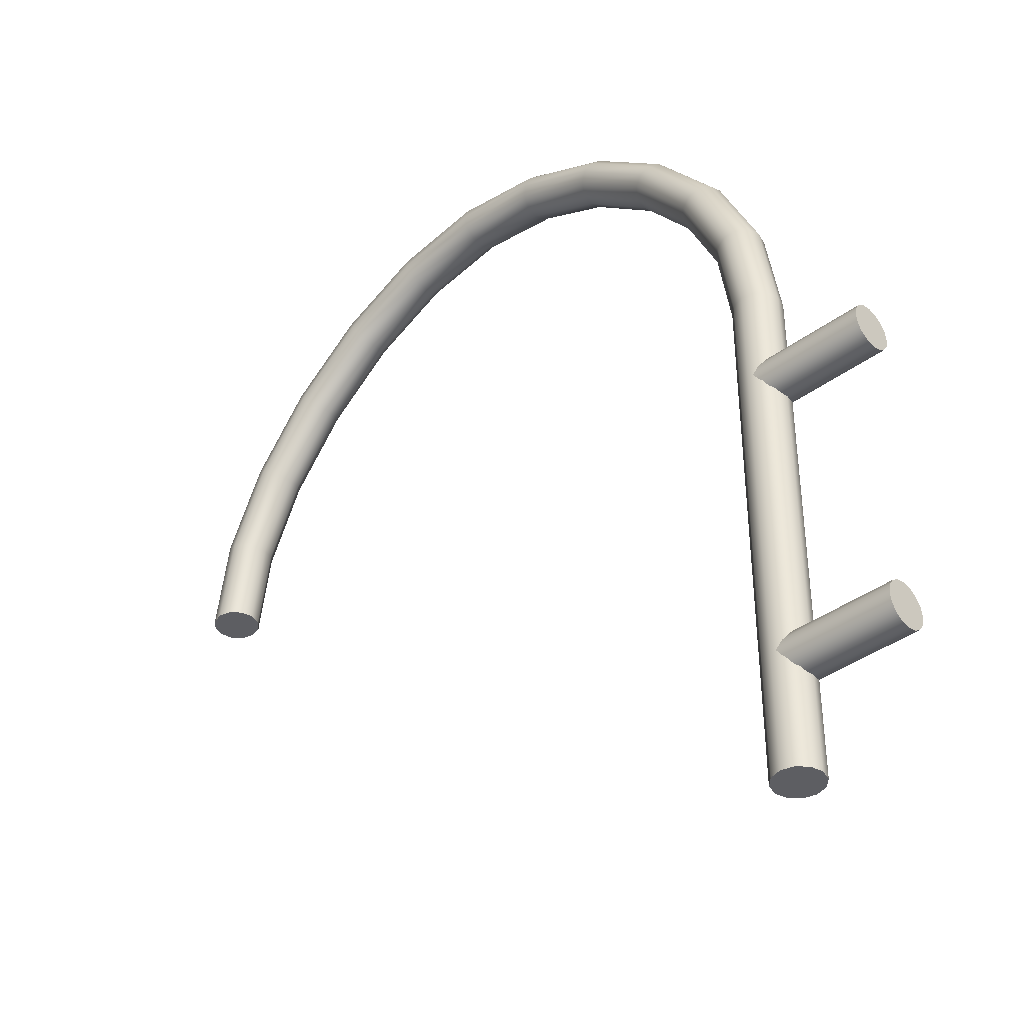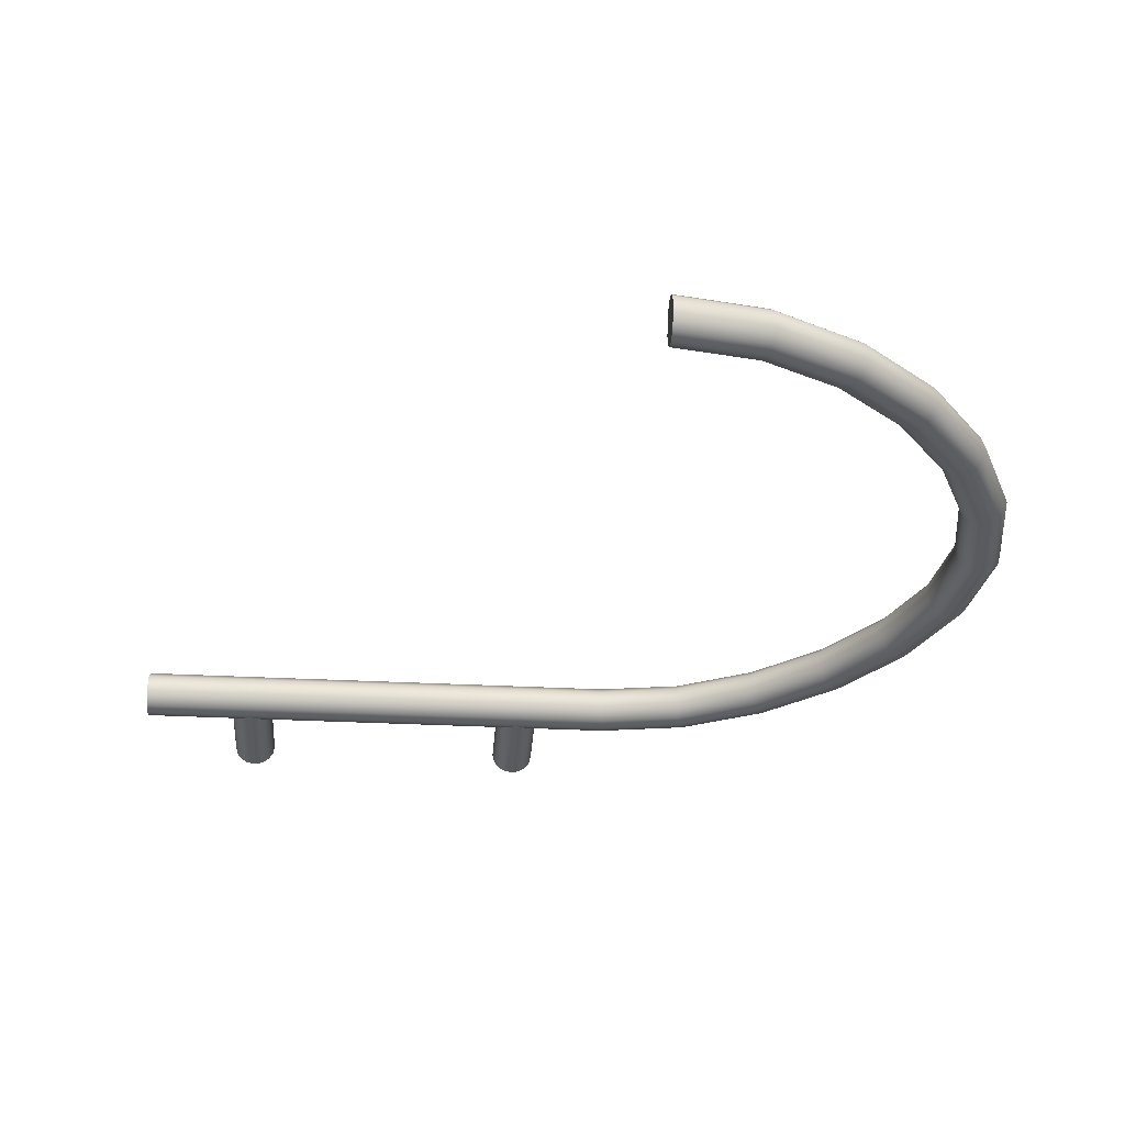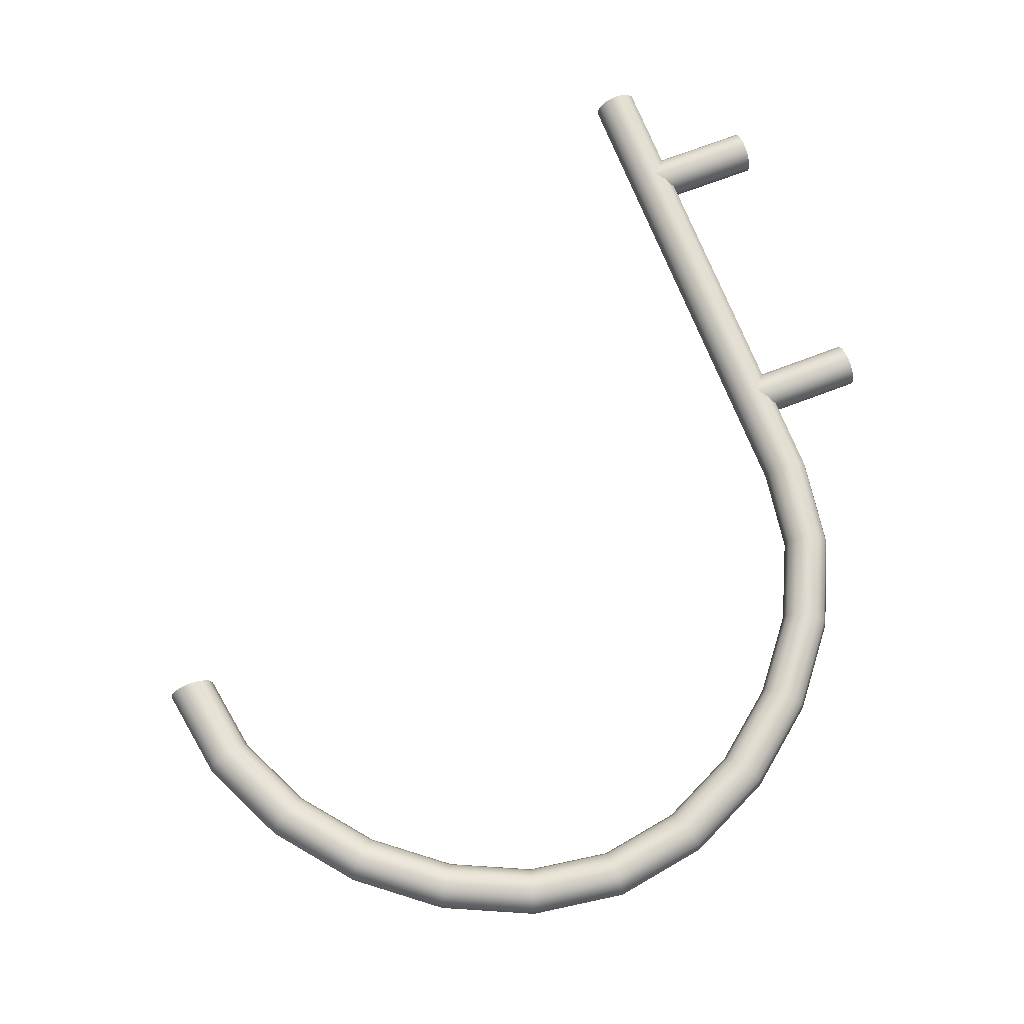
<metadata>
{"format":"obj","ext":"obj","renderer":"f3d","projection":"perspective","resolution":1024,"background":"white","views":[{"elev":-39.2,"azim":42.9,"up":"+Z"},{"elev":-32.7,"azim":-94.1,"up":"+Y"},{"elev":69.6,"azim":-21.2,"up":"+Y"}]}
</metadata>
<code>
o Streben_Cylinder.008
v -0.1 0 -0.06269
v -0.000465 0 -0.06269
v -0.1 0.007271 -0.06414
v -0.000465 0.007271 -0.06414
v -0.1 0.01344 -0.06826
v -0.000465 0.01344 -0.06826
v -0.1 0.01755 -0.07442
v -0.000465 0.01755 -0.07442
v -0.1 0.019 -0.08169
v -0.000465 0.019 -0.08169
v -0.1 0.01755 -0.08896
v -0.000465 0.01755 -0.08896
v -0.1 0.01344 -0.09513
v -0.000465 0.01344 -0.09513
v -0.1 0.007271 -0.09925
v -0.000465 0.007271 -0.09925
v -0.1 0 -0.1007
v -0.000465 0 -0.1007
v -0.1 -0.007271 -0.09925
v -0.000465 -0.007271 -0.09925
v -0.1 -0.01344 -0.09513
v -0.000465 -0.01344 -0.09513
v -0.1 -0.01755 -0.08896
v -0.000465 -0.01755 -0.08896
v -0.1 -0.019 -0.08169
v -0.000465 -0.019 -0.08169
v -0.1 -0.01755 -0.07442
v -0.000465 -0.01755 -0.07442
v -0.1 -0.01344 -0.06826
v -0.000465 -0.01344 -0.06826
v -0.1 -0.007271 -0.06414
v -0.000465 -0.007271 -0.06414
v -0.1 0 -0.3173
v -0.000465 0 -0.3173
v -0.1 0.007271 -0.3187
v -0.000465 0.007271 -0.3187
v -0.1 0.01344 -0.3229
v -0.000465 0.01344 -0.3229
v -0.1 0.01755 -0.329
v -0.000465 0.01755 -0.329
v -0.1 0.019 -0.3363
v -0.000465 0.019 -0.3363
v -0.1 0.01755 -0.3436
v -0.000465 0.01755 -0.3436
v -0.1 0.01344 -0.3497
v -0.000465 0.01344 -0.3497
v -0.1 0.007271 -0.3538
v -0.000465 0.007271 -0.3538
v -0.1 0 -0.3553
v -0.000465 0 -0.3553
v -0.1 -0.007271 -0.3538
v -0.000465 -0.007271 -0.3538
v -0.1 -0.01344 -0.3497
v -0.000465 -0.01344 -0.3497
v -0.1 -0.01755 -0.3436
v -0.000465 -0.01755 -0.3436
v -0.1 -0.019 -0.3363
v -0.000465 -0.019 -0.3363
v -0.1 -0.01755 -0.329
v -0.000465 -0.01755 -0.329
v -0.1 -0.01344 -0.3229
v -0.000465 -0.01344 -0.3229
v -0.1 -0.007271 -0.3187
v -0.000465 -0.007271 -0.3187
f 2 3 1
f 4 5 3
f 6 7 5
f 8 9 7
f 10 11 9
f 12 13 11
f 14 15 13
f 16 17 15
f 18 19 17
f 20 21 19
f 22 23 21
f 24 25 23
f 26 27 25
f 28 29 27
f 22 14 6
f 30 31 29
f 32 1 31
f 15 23 31
f 34 35 33
f 36 37 35
f 38 39 37
f 40 41 39
f 42 43 41
f 44 45 43
f 46 47 45
f 48 49 47
f 50 51 49
f 52 53 51
f 54 55 53
f 56 57 55
f 58 59 57
f 60 61 59
f 54 46 38
f 62 63 61
f 64 33 63
f 47 55 63
f 2 4 3
f 4 6 5
f 6 8 7
f 8 10 9
f 10 12 11
f 12 14 13
f 14 16 15
f 16 18 17
f 18 20 19
f 20 22 21
f 22 24 23
f 24 26 25
f 26 28 27
f 28 30 29
f 6 4 2
f 2 32 30
f 30 28 26
f 26 24 22
f 22 20 18
f 18 16 14
f 14 12 10
f 10 8 6
f 6 2 30
f 30 26 22
f 22 18 14
f 14 10 6
f 6 30 22
f 30 32 31
f 32 2 1
f 31 1 3
f 3 5 7
f 7 9 11
f 11 13 15
f 15 17 19
f 19 21 23
f 23 25 27
f 27 29 31
f 31 3 7
f 7 11 15
f 15 19 23
f 23 27 31
f 31 7 15
f 34 36 35
f 36 38 37
f 38 40 39
f 40 42 41
f 42 44 43
f 44 46 45
f 46 48 47
f 48 50 49
f 50 52 51
f 52 54 53
f 54 56 55
f 56 58 57
f 58 60 59
f 60 62 61
f 38 36 34
f 34 64 62
f 62 60 58
f 58 56 54
f 54 52 50
f 50 48 46
f 46 44 42
f 42 40 38
f 38 34 62
f 62 58 54
f 54 50 46
f 46 42 38
f 38 62 54
f 62 64 63
f 64 34 33
f 63 33 35
f 35 37 39
f 39 41 43
f 43 45 47
f 47 49 51
f 51 53 55
f 55 57 59
f 59 61 63
f 63 35 39
f 39 43 47
f 47 51 55
f 55 59 63
f 63 39 47
o Auslegerbogen_BezierCurve.005
v -0.71 -0.01732 0
v -0.7173 -0.01 0
v -0.72 0 0
v -0.7173 0.01 0
v -0.71 0.01732 0
v -0.7 0.02 0
v -0.69 0.01732 0
v -0.6827 0.01 0
v -0.68 0 0
v -0.6827 -0.01 0
v -0.69 -0.01732 0
v -0.7 -0.02 0
v -0.09 -0.01732 -0.433
v -0.08268 -0.01 -0.433
v -0.08 0 -0.433
v -0.08268 0.01 -0.433
v -0.09 0.01732 -0.433
v -0.1 0.02 -0.433
v -0.11 0.01732 -0.433
v -0.1173 0.01 -0.433
v -0.12 0 -0.433
v -0.1173 -0.01 -0.433
v -0.11 -0.01732 -0.433
v -0.1 -0.02 -0.433
v -0.09 -0.01732 -0.433
v -0.08268 -0.01 -0.433
v -0.08 0 -0.433
v -0.08268 0.01 -0.433
v -0.09 0.01732 -0.433
v -0.1 0.02 -0.433
v -0.11 0.01732 -0.433
v -0.1173 0.01 -0.433
v -0.12 0 -0.433
v -0.1173 -0.01 -0.433
v -0.11 -0.01732 -0.433
v -0.1 -0.02 -0.433
v -0.09 -0.01732 -0.3583
v -0.08268 -0.01 -0.3583
v -0.08 0 -0.3583
v -0.08268 0.01 -0.3583
v -0.09 0.01732 -0.3583
v -0.1 0.02 -0.3583
v -0.11 0.01732 -0.3583
v -0.1173 0.01 -0.3583
v -0.12 0 -0.3583
v -0.1173 -0.01 -0.3583
v -0.11 -0.01732 -0.3583
v -0.1 -0.02 -0.3583
v -0.09 -0.01732 -0.2804
v -0.08268 -0.01 -0.2804
v -0.08 0 -0.2804
v -0.08268 0.01 -0.2804
v -0.09 0.01732 -0.2804
v -0.1 0.02 -0.2804
v -0.11 0.01732 -0.2804
v -0.1173 0.01 -0.2804
v -0.12 0 -0.2804
v -0.1173 -0.01 -0.2804
v -0.11 -0.01732 -0.2804
v -0.1 -0.02 -0.2804
v -0.09 -0.01732 -0.2026
v -0.08268 -0.01 -0.2026
v -0.08 0 -0.2026
v -0.08268 0.01 -0.2026
v -0.09 0.01732 -0.2026
v -0.1 0.02 -0.2026
v -0.11 0.01732 -0.2026
v -0.1173 0.01 -0.2026
v -0.12 0 -0.2026
v -0.1173 -0.01 -0.2026
v -0.11 -0.01732 -0.2026
v -0.1 -0.02 -0.2026
v -0.09 -0.01732 -0.1278
v -0.08268 -0.01 -0.1278
v -0.08 0 -0.1278
v -0.08268 0.01 -0.1278
v -0.09 0.01732 -0.1278
v -0.1 0.02 -0.1278
v -0.11 0.01732 -0.1278
v -0.1173 0.01 -0.1278
v -0.12 0 -0.1278
v -0.1173 -0.01 -0.1278
v -0.11 -0.01732 -0.1278
v -0.1 -0.02 -0.1278
v -0.09 -0.01732 -0.05928
v -0.08268 -0.01 -0.05928
v -0.08 0 -0.05928
v -0.08268 0.01 -0.05928
v -0.09 0.01732 -0.05928
v -0.1 0.02 -0.05928
v -0.11 0.01732 -0.05928
v -0.1173 0.01 -0.05928
v -0.12 0 -0.05928
v -0.1173 -0.01 -0.05928
v -0.11 -0.01732 -0.05928
v -0.1 -0.02 -0.05928
v -0.09003 -0.01732 0.000787
v -0.08273 -0.01 0.001363
v -0.08006 0 0.001574
v -0.08273 0.01 0.001363
v -0.09003 0.01732 0.000787
v -0.1 0.02 0
v -0.11 0.01732 -0.000787
v -0.1173 0.01 -0.001363
v -0.1199 0 -0.001574
v -0.1173 -0.01 -0.001363
v -0.11 -0.01732 -0.000787
v -0.1 -0.02 0
v -0.1022 -0.01732 0.07723
v -0.09524 -0.01 0.07937
v -0.09268 0 0.08015
v -0.09524 0.01 0.07937
v -0.1022 0.01732 0.07723
v -0.1118 0.02 0.07431
v -0.1214 0.01732 0.07138
v -0.1284 0.01 0.06924
v -0.1309 0 0.06846
v -0.1284 -0.01 0.06924
v -0.1214 -0.01732 0.07138
v -0.1118 -0.02 0.07431
v -0.1359 -0.01732 0.1497
v -0.1297 -0.01 0.1536
v -0.1274 0 0.155
v -0.1297 0.01 0.1536
v -0.1359 0.01732 0.1497
v -0.1444 0.02 0.1444
v -0.1529 0.01732 0.1392
v -0.1592 0.01 0.1353
v -0.1614 0 0.1339
v -0.1592 -0.01 0.1353
v -0.1529 -0.01732 0.1392
v -0.1444 -0.02 0.1444
v -0.1867 -0.01732 0.2133
v -0.1815 -0.01 0.2185
v -0.1796 0 0.2204
v -0.1815 0.01 0.2185
v -0.1867 0.01732 0.2133
v -0.1938 0.02 0.2062
v -0.2008 0.01732 0.1992
v -0.206 0.01 0.194
v -0.2079 0 0.1921
v -0.206 -0.01 0.194
v -0.2008 -0.01732 0.1992
v -0.1938 -0.02 0.2062
v -0.2503 -0.01732 0.2641
v -0.2464 -0.01 0.2703
v -0.245 0 0.2726
v -0.2464 0.01 0.2703
v -0.2503 0.01732 0.2641
v -0.2556 0.02 0.2556
v -0.2608 0.01732 0.2471
v -0.2647 0.01 0.2408
v -0.2661 0 0.2386
v -0.2647 -0.01 0.2408
v -0.2608 -0.01732 0.2471
v -0.2556 -0.02 0.2556
v -0.3228 -0.01732 0.2978
v -0.3206 -0.01 0.3048
v -0.3199 0 0.3073
v -0.3206 0.01 0.3048
v -0.3228 0.01732 0.2978
v -0.3257 0.02 0.2882
v -0.3286 0.01732 0.2786
v -0.3308 0.01 0.2716
v -0.3315 0 0.2691
v -0.3308 -0.01 0.2716
v -0.3286 -0.01732 0.2786
v -0.3257 -0.02 0.2882
v -0.4 -0.01732 0.31
v -0.4 -0.01 0.3173
v -0.4 0 0.32
v -0.4 0.01 0.3173
v -0.4 0.01732 0.31
v -0.4 0.02 0.3
v -0.4 0.01732 0.29
v -0.4 0.01 0.2827
v -0.4 0 0.28
v -0.4 -0.01 0.2827
v -0.4 -0.01732 0.29
v -0.4 -0.02 0.3
v -0.4772 -0.01732 0.2978
v -0.4794 -0.01 0.3048
v -0.4802 0 0.3073
v -0.4794 0.01 0.3048
v -0.4772 0.01732 0.2978
v -0.4743 0.02 0.2882
v -0.4714 0.01732 0.2786
v -0.4692 0.01 0.2716
v -0.4685 0 0.2691
v -0.4692 -0.01 0.2716
v -0.4714 -0.01732 0.2786
v -0.4743 -0.02 0.2882
v -0.5497 -0.01732 0.2641
v -0.5536 -0.01 0.2703
v -0.555 0 0.2726
v -0.5536 0.01 0.2703
v -0.5497 0.01732 0.2641
v -0.5444 0.02 0.2556
v -0.5392 0.01732 0.2471
v -0.5353 0.01 0.2408
v -0.5339 0 0.2386
v -0.5353 -0.01 0.2408
v -0.5392 -0.01732 0.2471
v -0.5444 -0.02 0.2556
v -0.6133 -0.01732 0.2133
v -0.6185 -0.01 0.2185
v -0.6204 0 0.2204
v -0.6185 0.01 0.2185
v -0.6133 0.01732 0.2133
v -0.6062 0.02 0.2062
v -0.5992 0.01732 0.1992
v -0.594 0.01 0.194
v -0.5921 0 0.1921
v -0.594 -0.01 0.194
v -0.5992 -0.01732 0.1992
v -0.6062 -0.02 0.2062
v -0.6641 -0.01732 0.1497
v -0.6703 -0.01 0.1536
v -0.6726 0 0.155
v -0.6703 0.01 0.1536
v -0.6641 0.01732 0.1497
v -0.6556 0.02 0.1444
v -0.6471 0.01732 0.1392
v -0.6408 0.01 0.1353
v -0.6386 0 0.1339
v -0.6408 -0.01 0.1353
v -0.6471 -0.01732 0.1392
v -0.6556 -0.02 0.1444
v -0.6978 -0.01732 0.07723
v -0.7048 -0.01 0.07937
v -0.7073 0 0.08015
v -0.7048 0.01 0.07937
v -0.6978 0.01732 0.07723
v -0.6882 0.02 0.07431
v -0.6786 0.01732 0.07138
v -0.6716 0.01 0.06924
v -0.6691 0 0.06846
v -0.6716 -0.01 0.06924
v -0.6786 -0.01732 0.07138
v -0.6882 -0.02 0.07431
v -0.71 -0.01732 0
v -0.7173 -0.01 0
v -0.72 0 0
v -0.7173 0.01 0
v -0.71 0.01732 0
v -0.7 0.02 0
v -0.69 0.01732 0
v -0.6827 0.01 0
v -0.68 0 0
v -0.6827 -0.01 0
v -0.69 -0.01732 0
v -0.7 -0.02 0
f 68 66 67
f 69 66 68
f 69 65 66
f 70 65 69
f 70 76 65
f 71 76 70
f 71 75 76
f 72 75 71
f 72 74 75
f 73 74 72
f 84 86 85
f 84 87 86
f 83 87 84
f 83 88 87
f 82 88 83
f 82 77 88
f 81 77 82
f 81 78 77
f 80 78 81
f 80 79 78
f 101 100 89
f 102 89 90
f 103 90 91
f 104 91 92
f 105 92 93
f 106 93 94
f 107 94 95
f 108 95 96
f 109 96 97
f 110 97 98
f 111 98 99
f 112 99 100
f 113 112 101
f 114 101 102
f 115 102 103
f 116 103 104
f 117 104 105
f 118 105 106
f 119 106 107
f 120 107 108
f 121 108 109
f 122 109 110
f 123 110 111
f 124 111 112
f 125 124 113
f 126 113 114
f 127 114 115
f 128 115 116
f 129 116 117
f 130 117 118
f 131 118 119
f 132 119 120
f 133 120 121
f 134 121 122
f 135 122 123
f 136 123 124
f 137 136 125
f 138 125 126
f 139 126 127
f 140 127 128
f 141 128 129
f 142 129 130
f 143 130 131
f 144 131 132
f 145 132 133
f 146 133 134
f 147 134 135
f 148 135 136
f 149 148 137
f 150 137 138
f 151 138 139
f 152 139 140
f 153 140 141
f 154 141 142
f 155 142 143
f 156 143 144
f 157 144 145
f 158 145 146
f 159 146 147
f 160 147 148
f 149 172 160
f 150 161 149
f 151 162 150
f 164 151 152
f 165 152 153
f 166 153 154
f 167 154 155
f 168 155 156
f 169 156 157
f 158 169 157
f 159 170 158
f 160 171 159
f 161 184 172
f 162 173 161
f 163 174 162
f 176 163 164
f 177 164 165
f 178 165 166
f 179 166 167
f 180 167 168
f 181 168 169
f 170 181 169
f 171 182 170
f 172 183 171
f 185 184 173
f 186 173 174
f 187 174 175
f 176 187 175
f 177 188 176
f 178 189 177
f 179 190 178
f 180 191 179
f 181 192 180
f 194 181 182
f 195 182 183
f 196 183 184
f 197 196 185
f 198 185 186
f 199 186 187
f 188 199 187
f 189 200 188
f 190 201 189
f 191 202 190
f 192 203 191
f 193 204 192
f 206 193 194
f 207 194 195
f 208 195 196
f 197 220 208
f 198 209 197
f 199 210 198
f 212 199 200
f 213 200 201
f 214 201 202
f 215 202 203
f 216 203 204
f 217 204 205
f 206 217 205
f 207 218 206
f 208 219 207
f 209 232 220
f 210 221 209
f 211 222 210
f 224 211 212
f 225 212 213
f 226 213 214
f 227 214 215
f 228 215 216
f 229 216 217
f 218 229 217
f 219 230 218
f 220 231 219
f 221 244 232
f 222 233 221
f 223 234 222
f 236 223 224
f 237 224 225
f 238 225 226
f 239 226 227
f 240 227 228
f 241 228 229
f 230 241 229
f 231 242 230
f 232 243 231
f 245 244 233
f 246 233 234
f 247 234 235
f 236 247 235
f 237 248 236
f 238 249 237
f 239 250 238
f 240 251 239
f 241 252 240
f 254 241 242
f 255 242 243
f 256 243 244
f 257 256 245
f 258 245 246
f 259 246 247
f 248 259 247
f 249 260 248
f 250 261 249
f 251 262 250
f 252 263 251
f 253 264 252
f 266 253 254
f 267 254 255
f 268 255 256
f 269 268 257
f 270 257 258
f 271 258 259
f 260 271 259
f 261 272 260
f 262 273 261
f 263 274 262
f 264 275 263
f 265 276 264
f 278 265 266
f 279 266 267
f 280 267 268
f 269 292 280
f 270 281 269
f 271 282 270
f 284 271 272
f 285 272 273
f 286 273 274
f 287 274 275
f 288 275 276
f 289 276 277
f 278 289 277
f 279 290 278
f 280 291 279
f 281 304 292
f 282 293 281
f 283 294 282
f 296 283 284
f 297 284 285
f 298 285 286
f 299 286 287
f 300 287 288
f 301 288 289
f 290 301 289
f 291 302 290
f 292 303 291
f 293 316 304
f 294 305 293
f 295 306 294
f 308 295 296
f 309 296 297
f 310 297 298
f 311 298 299
f 312 299 300
f 313 300 301
f 302 313 301
f 303 314 302
f 304 315 303
f 101 112 100
f 102 101 89
f 103 102 90
f 104 103 91
f 105 104 92
f 106 105 93
f 107 106 94
f 108 107 95
f 109 108 96
f 110 109 97
f 111 110 98
f 112 111 99
f 113 124 112
f 114 113 101
f 115 114 102
f 116 115 103
f 117 116 104
f 118 117 105
f 119 118 106
f 120 119 107
f 121 120 108
f 122 121 109
f 123 122 110
f 124 123 111
f 125 136 124
f 126 125 113
f 127 126 114
f 128 127 115
f 129 128 116
f 130 129 117
f 131 130 118
f 132 131 119
f 133 132 120
f 134 133 121
f 135 134 122
f 136 135 123
f 137 148 136
f 138 137 125
f 139 138 126
f 140 139 127
f 141 140 128
f 142 141 129
f 143 142 130
f 144 143 131
f 145 144 132
f 146 145 133
f 147 146 134
f 148 147 135
f 149 160 148
f 150 149 137
f 151 150 138
f 152 151 139
f 153 152 140
f 154 153 141
f 155 154 142
f 156 155 143
f 157 156 144
f 158 157 145
f 159 158 146
f 160 159 147
f 149 161 172
f 150 162 161
f 151 163 162
f 164 163 151
f 165 164 152
f 166 165 153
f 167 166 154
f 168 167 155
f 169 168 156
f 158 170 169
f 159 171 170
f 160 172 171
f 161 173 184
f 162 174 173
f 163 175 174
f 176 175 163
f 177 176 164
f 178 177 165
f 179 178 166
f 180 179 167
f 181 180 168
f 170 182 181
f 171 183 182
f 172 184 183
f 185 196 184
f 186 185 173
f 187 186 174
f 176 188 187
f 177 189 188
f 178 190 189
f 179 191 190
f 180 192 191
f 181 193 192
f 194 193 181
f 195 194 182
f 196 195 183
f 197 208 196
f 198 197 185
f 199 198 186
f 188 200 199
f 189 201 200
f 190 202 201
f 191 203 202
f 192 204 203
f 193 205 204
f 206 205 193
f 207 206 194
f 208 207 195
f 197 209 220
f 198 210 209
f 199 211 210
f 212 211 199
f 213 212 200
f 214 213 201
f 215 214 202
f 216 215 203
f 217 216 204
f 206 218 217
f 207 219 218
f 208 220 219
f 209 221 232
f 210 222 221
f 211 223 222
f 224 223 211
f 225 224 212
f 226 225 213
f 227 226 214
f 228 227 215
f 229 228 216
f 218 230 229
f 219 231 230
f 220 232 231
f 221 233 244
f 222 234 233
f 223 235 234
f 236 235 223
f 237 236 224
f 238 237 225
f 239 238 226
f 240 239 227
f 241 240 228
f 230 242 241
f 231 243 242
f 232 244 243
f 245 256 244
f 246 245 233
f 247 246 234
f 236 248 247
f 237 249 248
f 238 250 249
f 239 251 250
f 240 252 251
f 241 253 252
f 254 253 241
f 255 254 242
f 256 255 243
f 257 268 256
f 258 257 245
f 259 258 246
f 248 260 259
f 249 261 260
f 250 262 261
f 251 263 262
f 252 264 263
f 253 265 264
f 266 265 253
f 267 266 254
f 268 267 255
f 269 280 268
f 270 269 257
f 271 270 258
f 260 272 271
f 261 273 272
f 262 274 273
f 263 275 274
f 264 276 275
f 265 277 276
f 278 277 265
f 279 278 266
f 280 279 267
f 269 281 292
f 270 282 281
f 271 283 282
f 284 283 271
f 285 284 272
f 286 285 273
f 287 286 274
f 288 287 275
f 289 288 276
f 278 290 289
f 279 291 290
f 280 292 291
f 281 293 304
f 282 294 293
f 283 295 294
f 296 295 283
f 297 296 284
f 298 297 285
f 299 298 286
f 300 299 287
f 301 300 288
f 290 302 301
f 291 303 302
f 292 304 303
f 293 305 316
f 294 306 305
f 295 307 306
f 308 307 295
f 309 308 296
f 310 309 297
f 311 310 298
f 312 311 299
f 313 312 300
f 302 314 313
f 303 315 314
f 304 316 315

</code>
